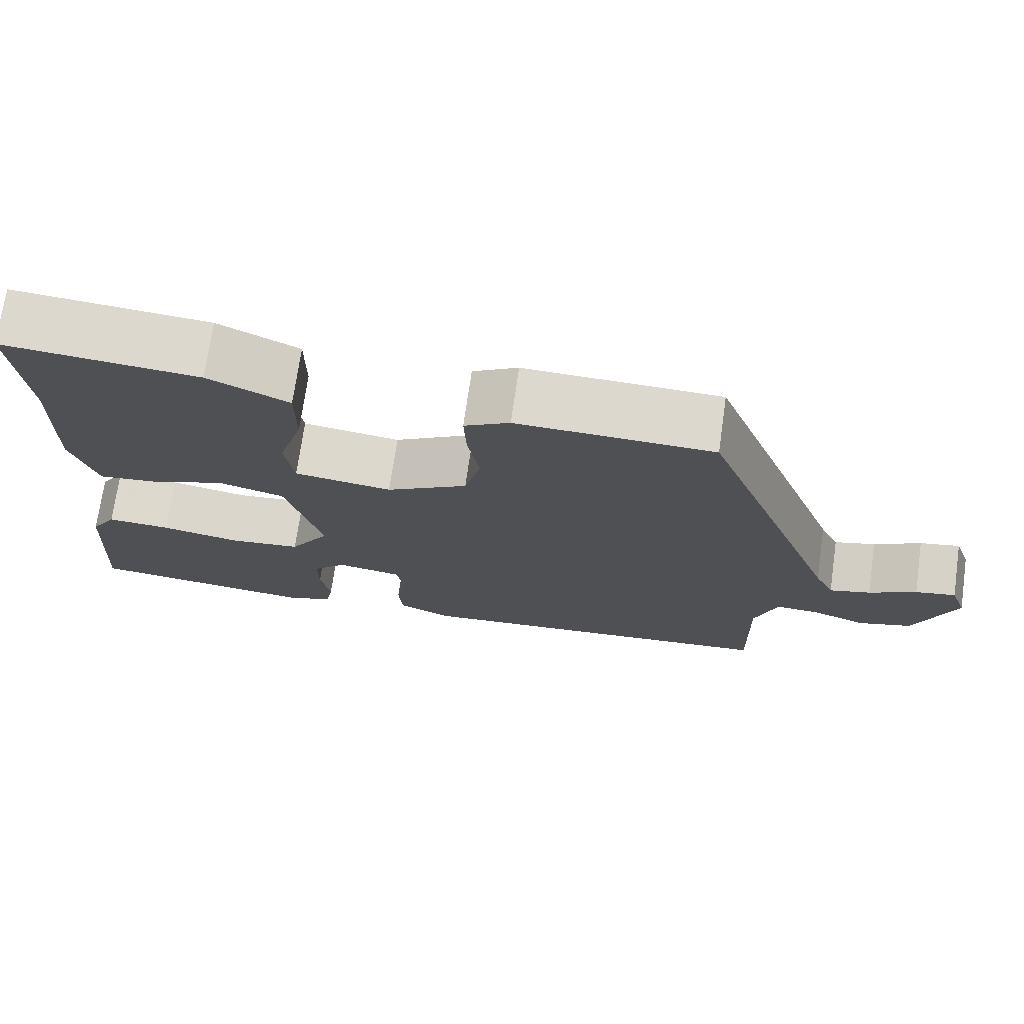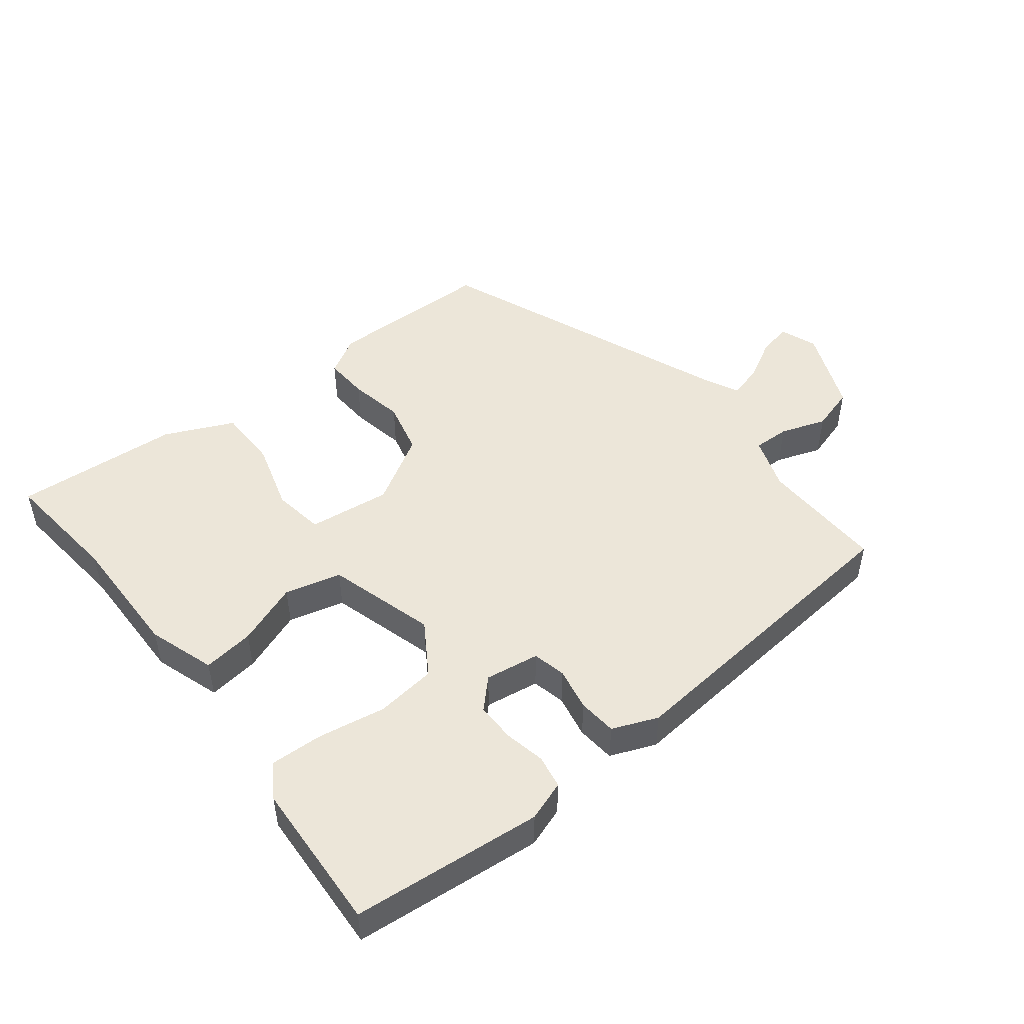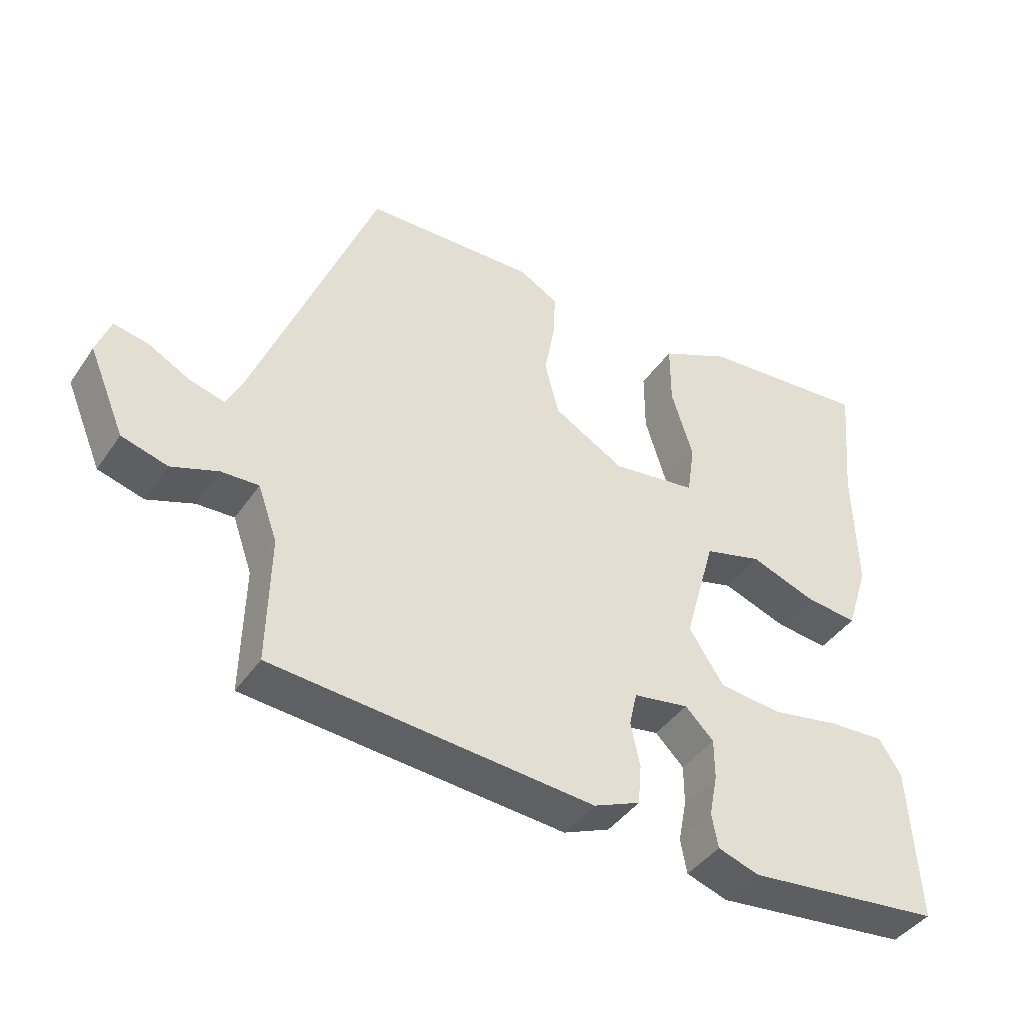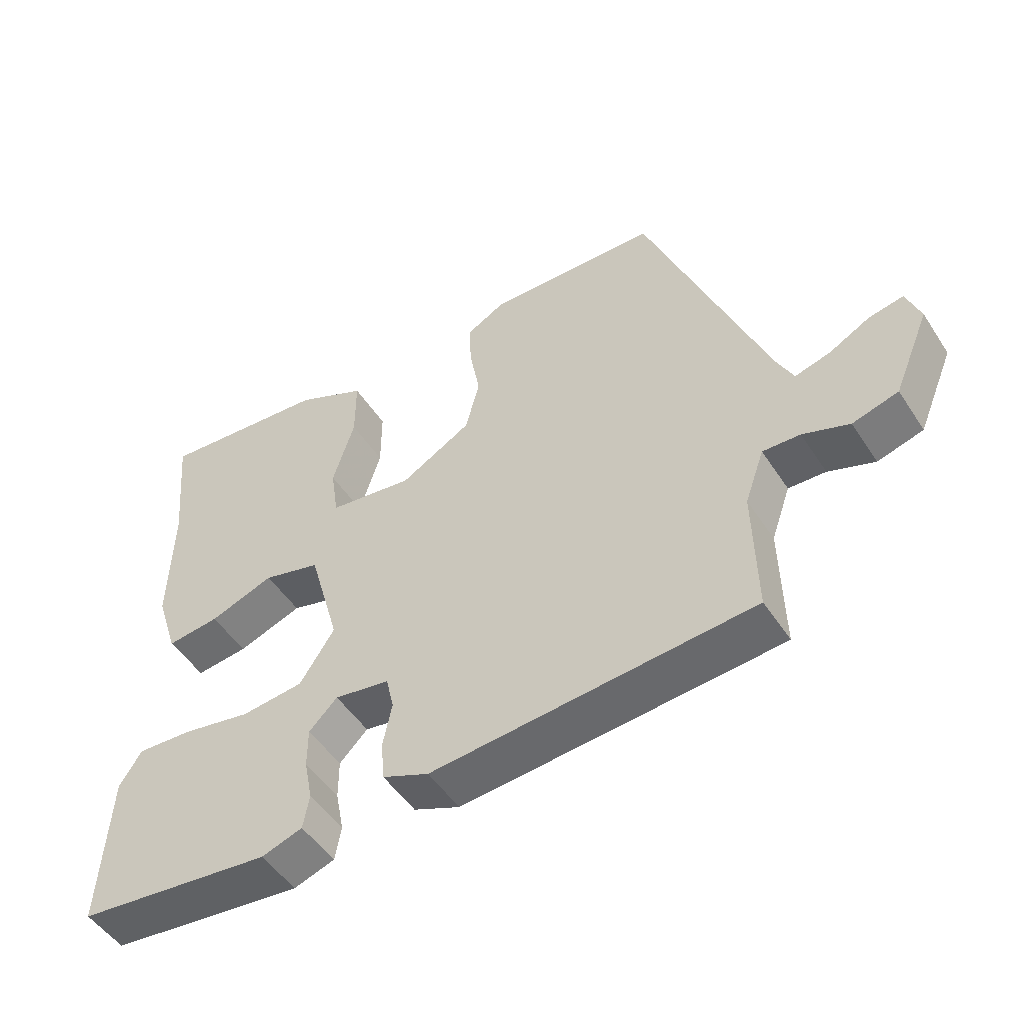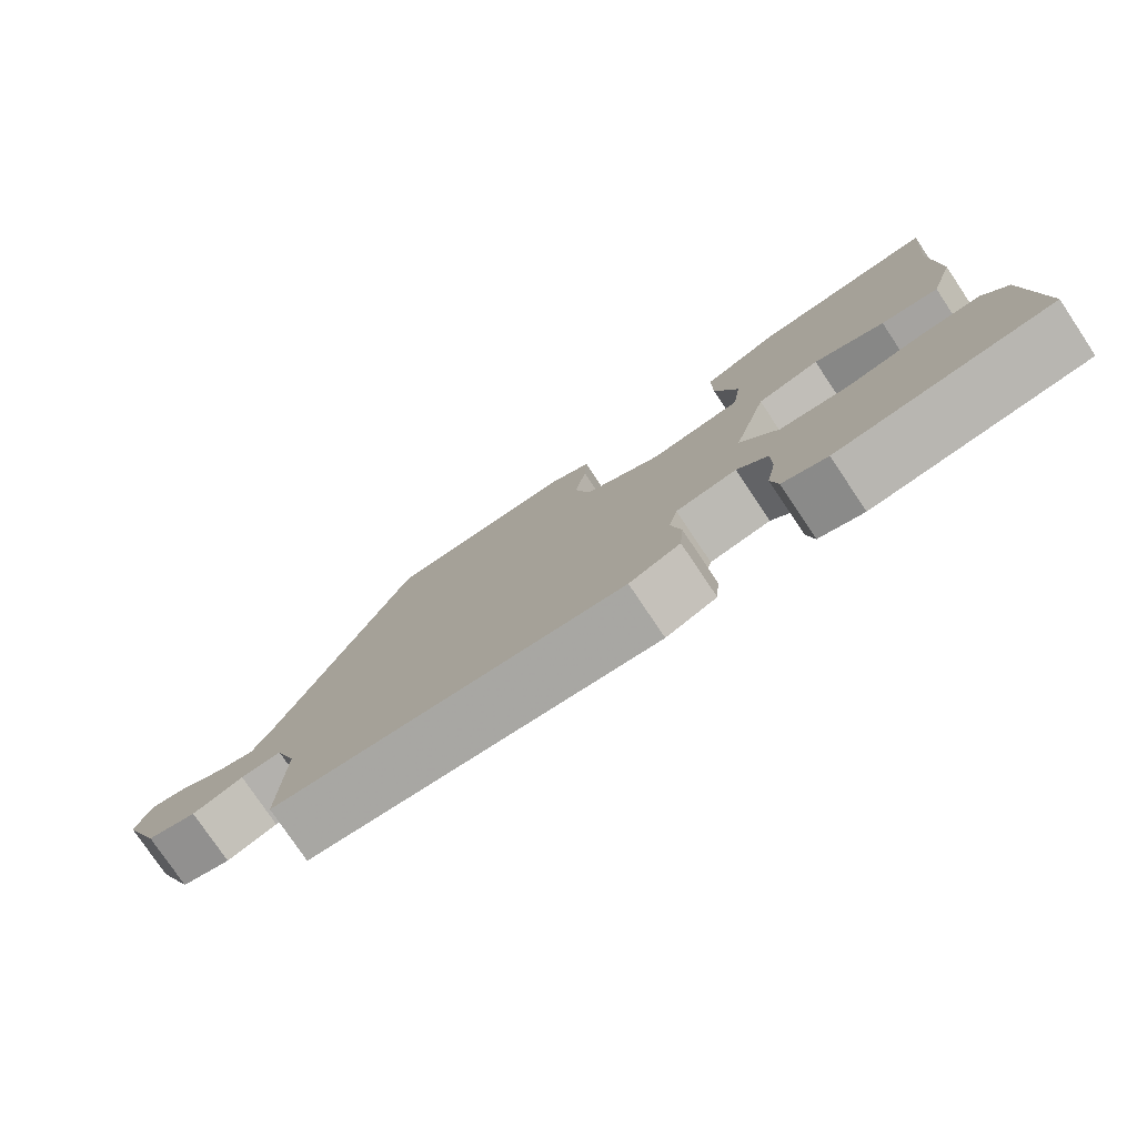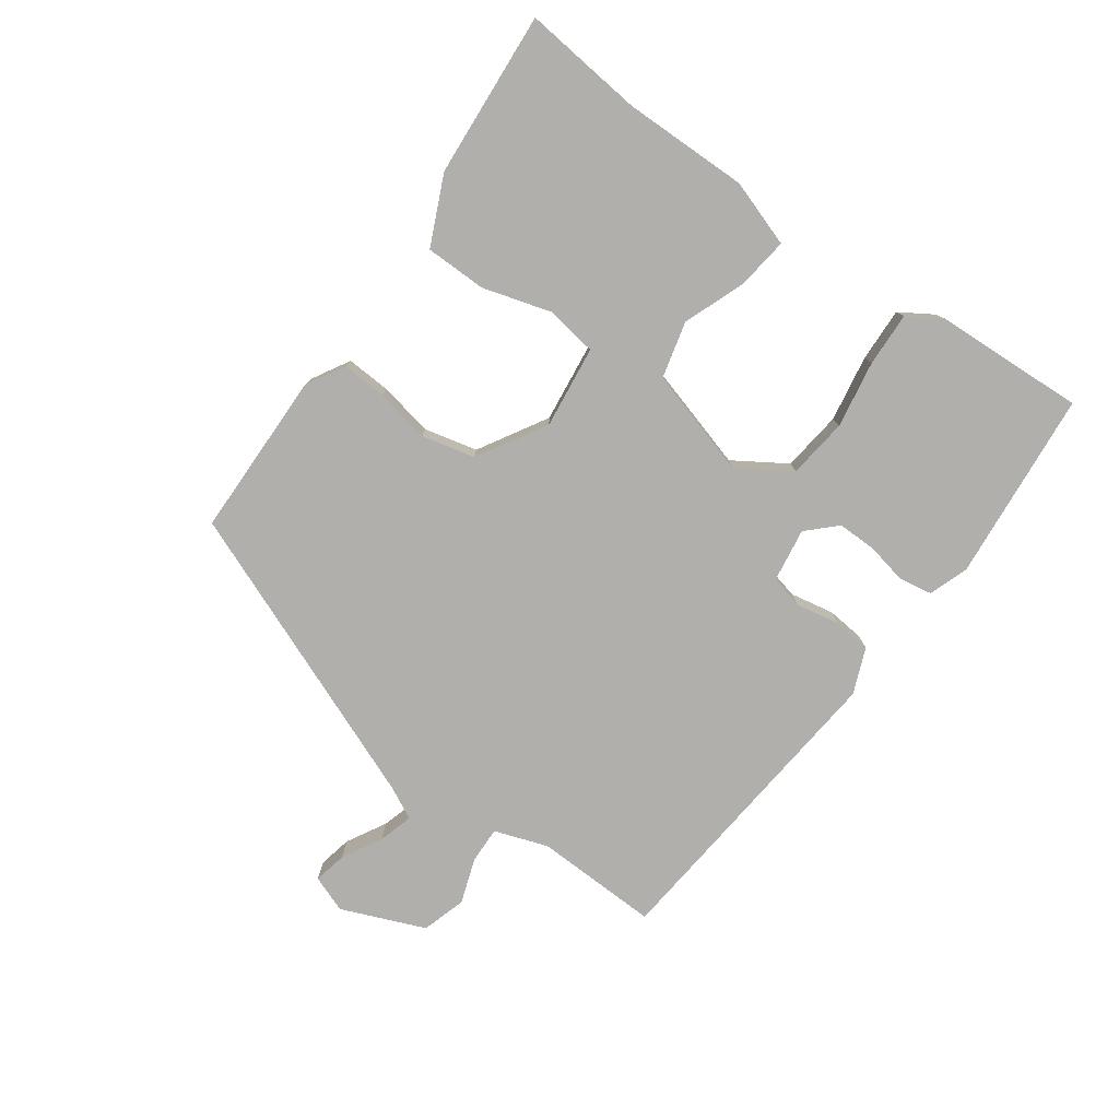
<metadata>
{"format":"obj","ext":"obj","renderer":"f3d","projection":"perspective","resolution":1024,"background":"white","views":[{"elev":72.2,"azim":-171.9,"up":"+Z"},{"elev":49.0,"azim":141.5,"up":"+Y"},{"elev":-41.7,"azim":-31.4,"up":"+Z"},{"elev":-49.9,"azim":-148.0,"up":"+Z"},{"elev":-77.9,"azim":33.9,"up":"+Z"},{"elev":-78.2,"azim":53.8,"up":"+Y"}]}
</metadata>
<code>
v 0.522 0.07 -0.439
v 0.24 0.07 -0.468
v 0.181 0.07 -0.448
v 0.172 0.07 -0.399
v 0.184 0.07 -0.338
v 0.184 0.07 -0.28
v 0.143 0.07 -0.239
v 0.063 0.07 -0.252
v 0.052 0.07 -0.301
v 0.065 0.07 -0.365
v 0.06 0.07 -0.422
v -0.007 0.07 -0.45
v -0.47 0.07 -0.41
v -0.466 0.07 -0.225
v -0.494 0.07 -0.146
v -0.548 0.07 -0.148
v -0.615 0.07 -0.172
v -0.681 0.07 -0.153
v -0.733 0.07 -0.03
v -0.713 0.07 0.025
v -0.663 0.07 0.015
v -0.604 0.07 -0.017
v -0.553 0.07 -0.031
v -0.529 0.07 0.018
v -0.355 0.07 0.462
v -0.109 0.07 0.468
v -0.052 0.07 0.436
v -0.055 0.07 0.37
v -0.07 0.07 0.289
v -0.05 0.07 0.21
v 0.052 0.07 0.151
v 0.174 0.07 0.167
v 0.185 0.07 0.243
v 0.154 0.07 0.344
v 0.154 0.07 0.435
v 0.255 0.07 0.482
v 0.5 0.07 0.502
v 0.483 0.07 0.323
v 0.487 0.07 0.137
v 0.455 0.07 0.038
v 0.379 0.07 0.047
v 0.286 0.07 0.081
v 0.203 0.07 0.059
v 0.158 0.07 -0.101
v 0.208 0.07 -0.178
v 0.298 0.07 -0.188
v 0.397 0.07 -0.17
v 0.477 0.07 -0.166
v 0.509 0.07 -0.216
v 0.522 0 -0.439
v 0.24 0 -0.468
v 0.181 0 -0.448
v 0.172 0 -0.399
v 0.184 0 -0.338
v 0.184 0 -0.28
v 0.143 0 -0.239
v 0.063 0 -0.252
v 0.052 0 -0.301
v 0.065 0 -0.365
v 0.06 0 -0.422
v -0.007 0 -0.45
v -0.47 0 -0.41
v -0.466 0 -0.225
v -0.494 0 -0.146
v -0.548 0 -0.148
v -0.615 0 -0.172
v -0.681 0 -0.153
v -0.733 0 -0.03
v -0.713 0 0.025
v -0.663 0 0.015
v -0.604 0 -0.017
v -0.553 0 -0.031
v -0.529 0 0.018
v -0.355 0 0.462
v -0.109 0 0.468
v -0.052 0 0.436
v -0.055 0 0.37
v -0.07 0 0.289
v -0.05 0 0.21
v 0.052 0 0.151
v 0.174 0 0.167
v 0.185 0 0.243
v 0.154 0 0.344
v 0.154 0 0.435
v 0.255 0 0.482
v 0.5 0 0.502
v 0.483 0 0.323
v 0.487 0 0.137
v 0.455 0 0.038
v 0.379 0 0.047
v 0.286 0 0.081
v 0.203 0 0.059
v 0.158 0 -0.101
v 0.208 0 -0.178
v 0.298 0 -0.188
v 0.397 0 -0.17
v 0.477 0 -0.166
v 0.509 0 -0.216
f 3 4 5
f 2 3 5
f 1 2 5
f 49 1 5
f 48 49 5
f 47 48 5
f 46 47 5
f 45 46 5 6
f 44 45 6 7
f 40 41 42
f 39 40 42
f 38 39 42
f 37 38 42
f 36 37 42
f 35 36 42
f 34 35 42
f 33 34 42
f 32 33 42 43
f 31 32 43 44
f 27 28 29
f 26 27 29
f 25 26 29
f 24 25 29
f 23 24 29 30
f 20 21 22
f 19 20 22
f 18 19 22
f 17 18 22
f 16 17 22
f 15 16 22 23
f 12 13 14
f 11 12 14
f 10 11 14
f 9 10 14
f 8 9 14 15
f 30 31 44
f 23 30 44
f 15 23 44
f 8 15 44
f 7 8 44
f 54 53 52
f 54 52 51
f 54 51 50
f 54 50 98
f 54 98 97
f 54 97 96
f 54 96 95
f 55 54 95 94
f 56 55 94 93
f 91 90 89
f 91 89 88
f 91 88 87
f 91 87 86
f 91 86 85
f 91 85 84
f 91 84 83
f 91 83 82
f 92 91 82 81
f 93 92 81 80
f 78 77 76
f 78 76 75
f 78 75 74
f 78 74 73
f 79 78 73 72
f 71 70 69
f 71 69 68
f 71 68 67
f 71 67 66
f 71 66 65
f 72 71 65 64
f 63 62 61
f 63 61 60
f 63 60 59
f 63 59 58
f 64 63 58 57
f 93 80 79
f 93 79 72
f 93 72 64
f 93 64 57
f 93 57 56
f 1 50 51 2
f 2 51 52 3
f 3 52 53 4
f 4 53 54 5
f 5 54 55 6
f 6 55 56 7
f 7 56 57 8
f 8 57 58 9
f 9 58 59 10
f 10 59 60 11
f 11 60 61 12
f 12 61 62 13
f 13 62 63 14
f 14 63 64 15
f 15 64 65 16
f 16 65 66 17
f 17 66 67 18
f 18 67 68 19
f 19 68 69 20
f 20 69 70 21
f 21 70 71 22
f 22 71 72 23
f 23 72 73 24
f 24 73 74 25
f 25 74 75 26
f 26 75 76 27
f 27 76 77 28
f 28 77 78 29
f 29 78 79 30
f 30 79 80 31
f 31 80 81 32
f 32 81 82 33
f 33 82 83 34
f 34 83 84 35
f 35 84 85 36
f 36 85 86 37
f 37 86 87 38
f 38 87 88 39
f 39 88 89 40
f 40 89 90 41
f 41 90 91 42
f 42 91 92 43
f 43 92 93 44
f 44 93 94 45
f 45 94 95 46
f 46 95 96 47
f 47 96 97 48
f 48 97 98 49
f 49 98 50 1

</code>
